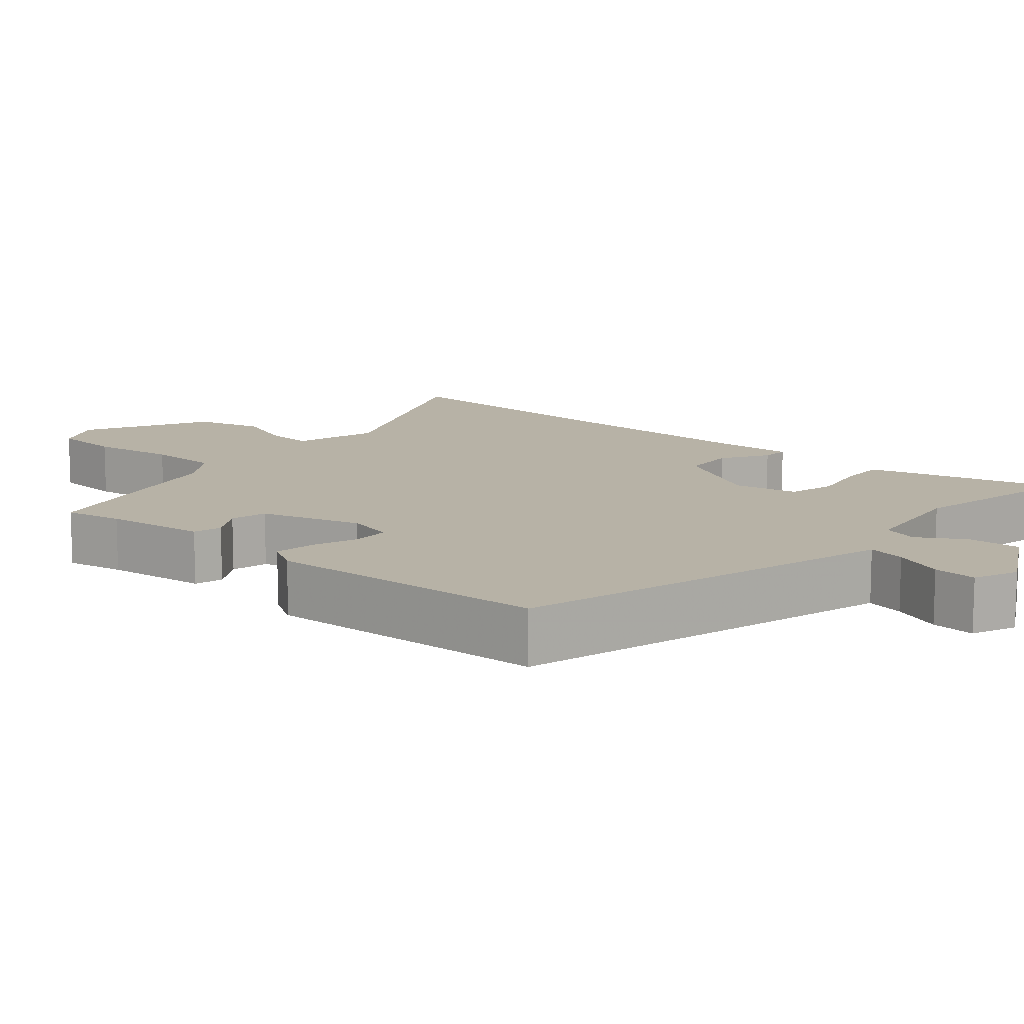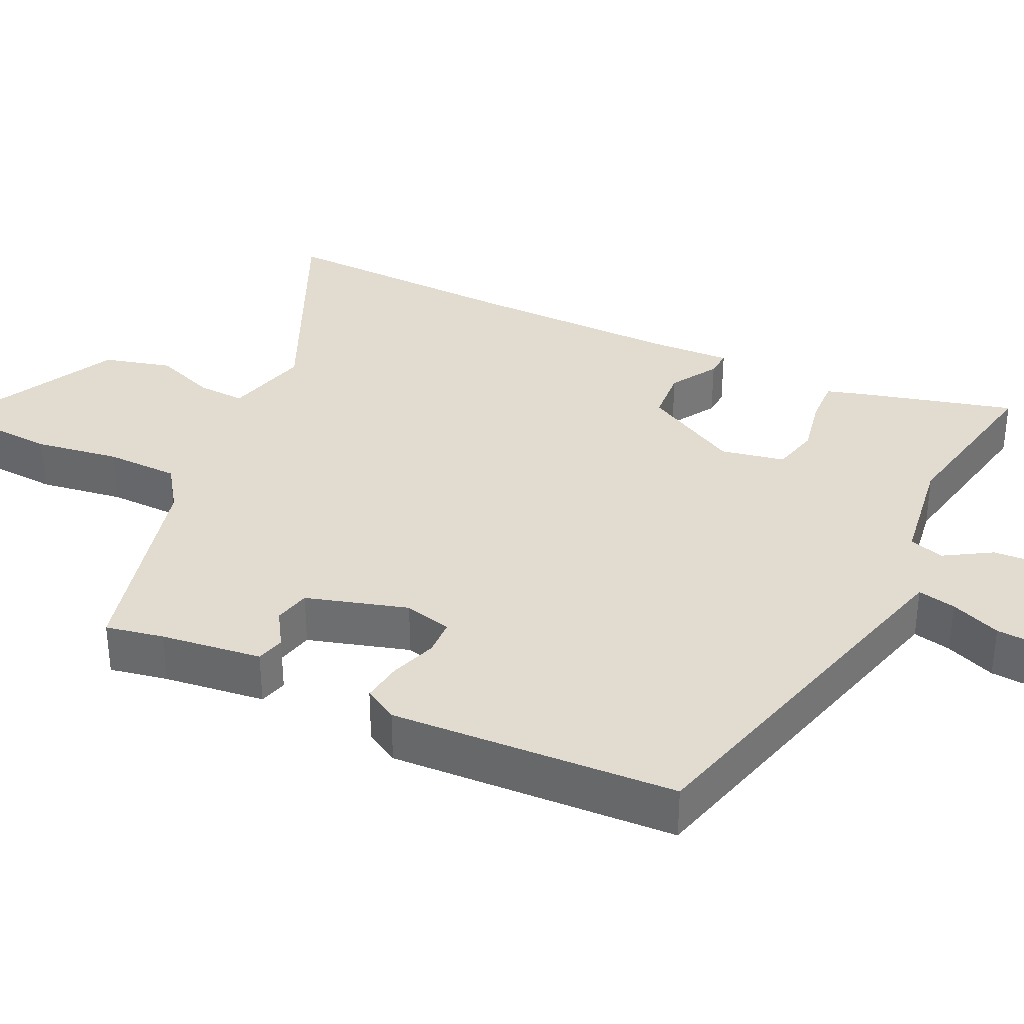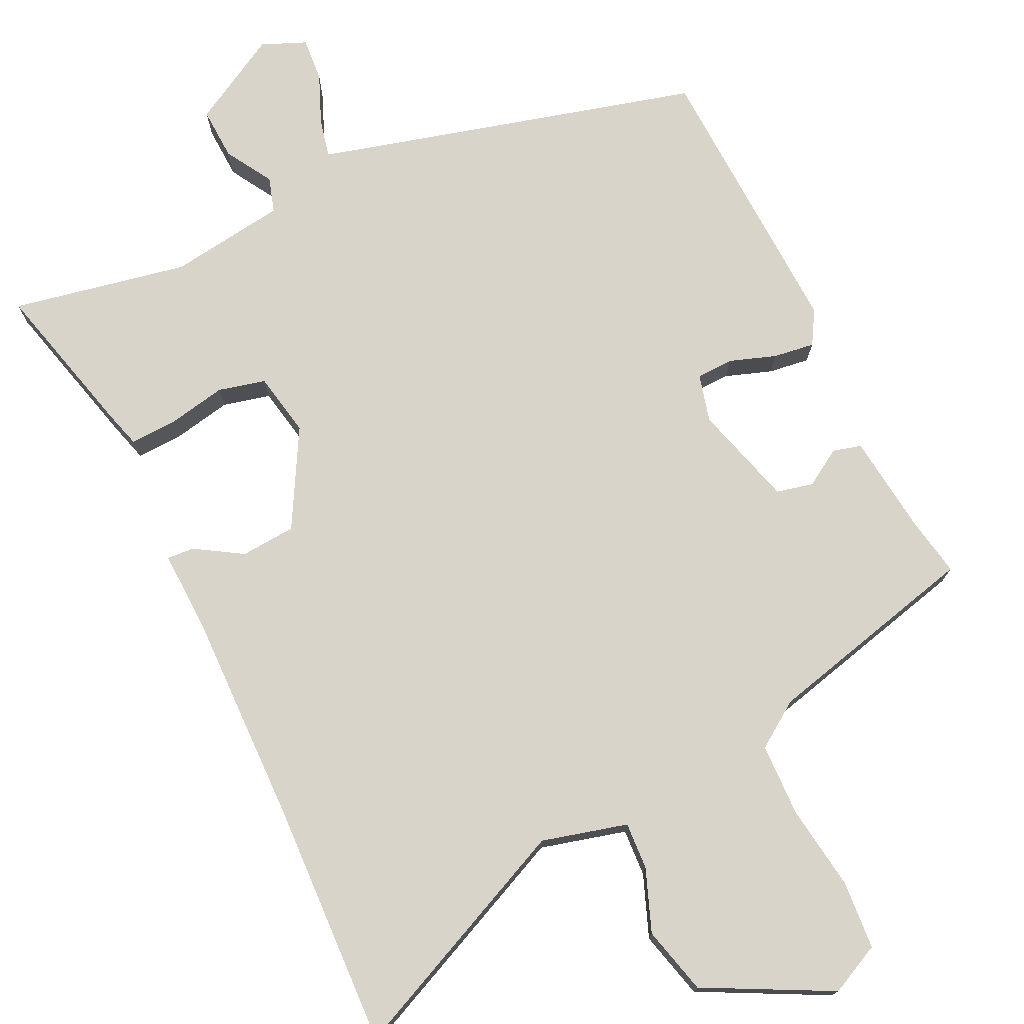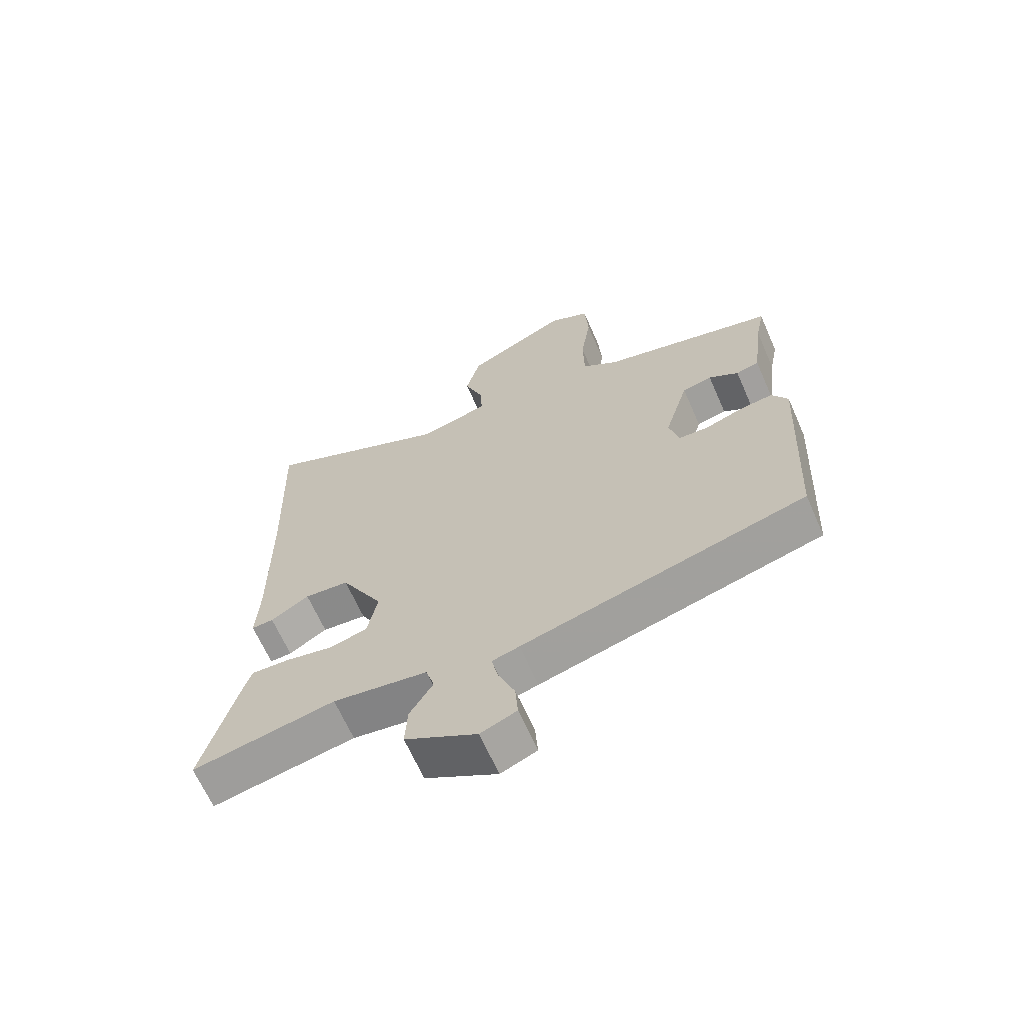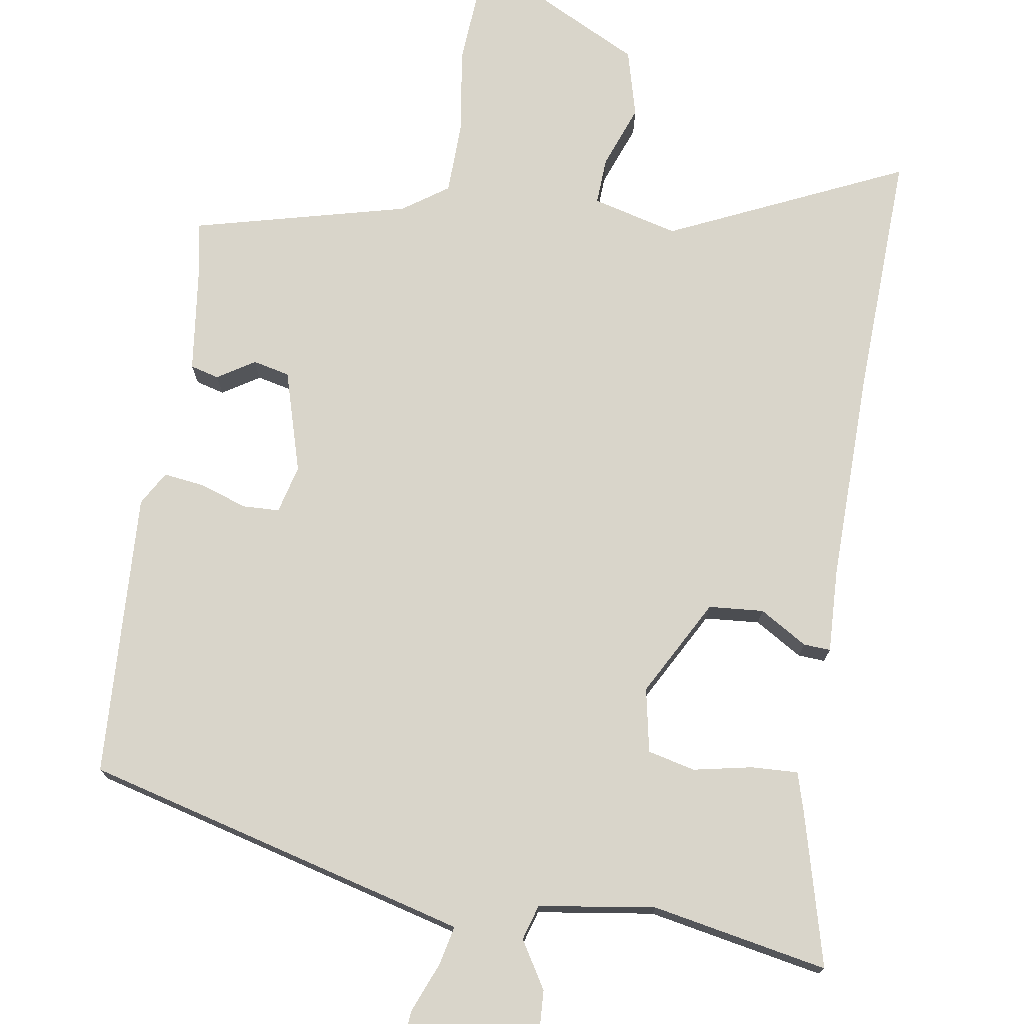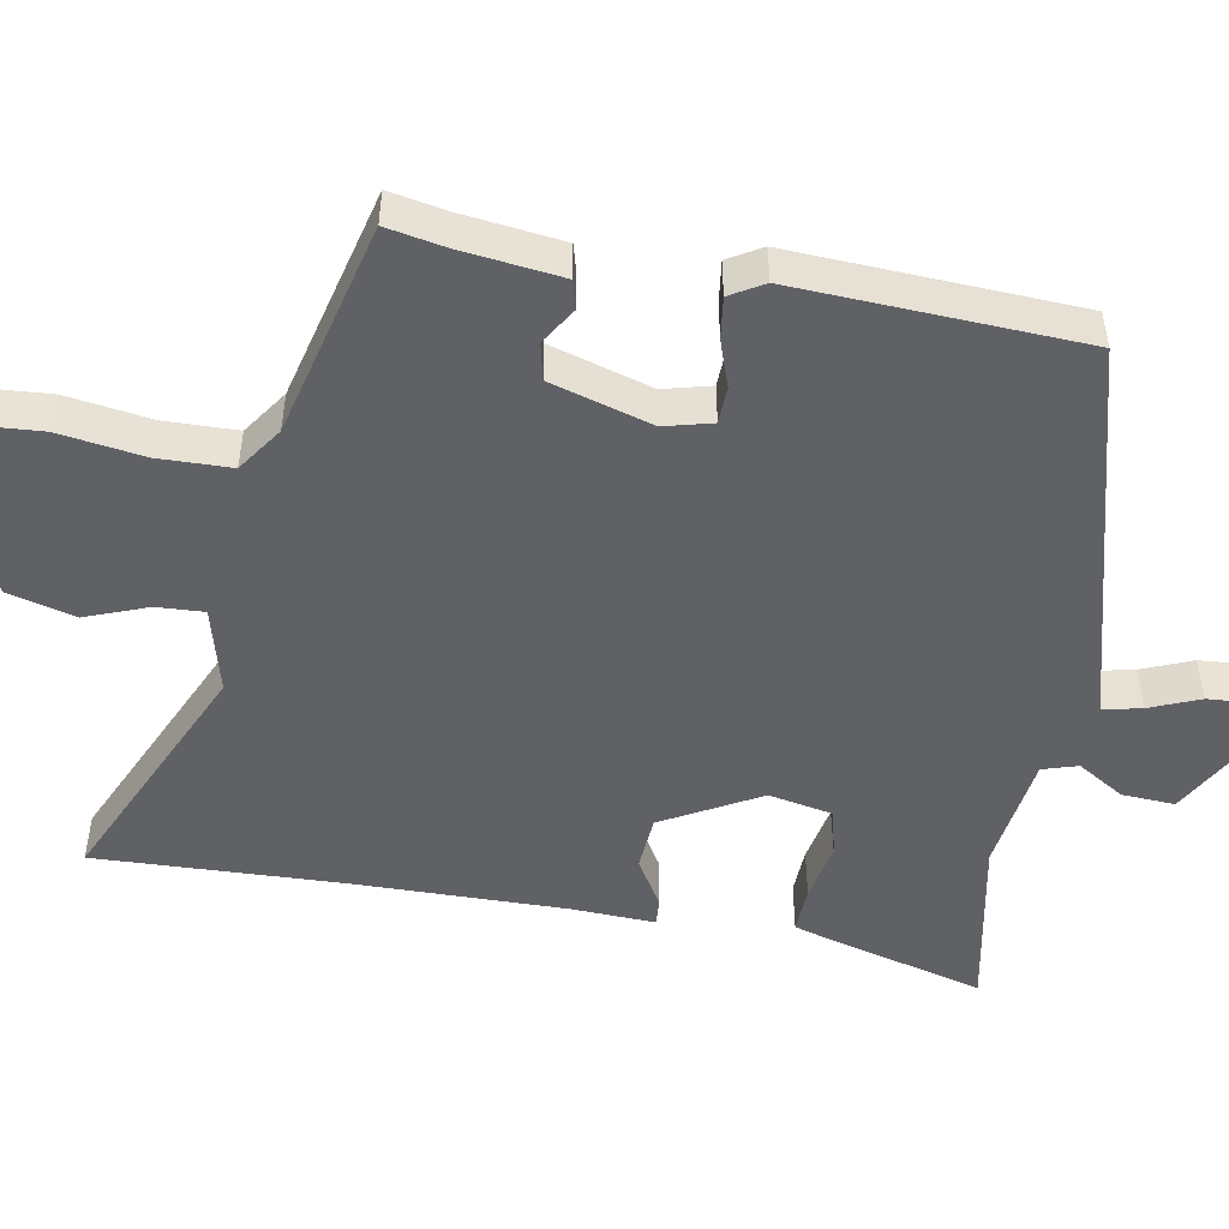
<metadata>
{"format":"obj","ext":"obj","renderer":"f3d","projection":"perspective","resolution":1024,"background":"white","views":[{"elev":12.5,"azim":131.3,"up":"+Y"},{"elev":34.5,"azim":115.5,"up":"+Y"},{"elev":75.0,"azim":-25.1,"up":"+Y"},{"elev":-65.9,"azim":23.8,"up":"+Z"},{"elev":74.4,"azim":-170.8,"up":"+Y"},{"elev":-49.8,"azim":80.1,"up":"+Y"}]}
</metadata>
<code>
v 0.463 0.07 -0.401
v -0.003 0.07 -0.522
v -0.048 0.07 -0.534
v -0.037 0.07 -0.585
v -0.01 0.07 -0.652
v -0.006 0.07 -0.71
v -0.065 0.07 -0.734
v -0.183 0.07 -0.667
v -0.179 0.07 -0.597
v -0.141 0.07 -0.535
v -0.155 0.07 -0.488
v -0.31 0.07 -0.465
v -0.544 0.07 -0.509
v -0.489 0.07 -0.303
v -0.474 0.07 -0.253
v -0.412 0.07 -0.256
v -0.334 0.07 -0.272
v -0.271 0.07 -0.257
v -0.254 0.07 -0.172
v -0.324 0.07 -0.043
v -0.397 0.07 -0.037
v -0.46 0.07 -0.075
v -0.496 0.07 -0.077
v -0.491 0.07 0.034
v -0.494 0.07 0.316
v -0.505 0.07 0.644
v -0.193 0.07 0.5
v -0.079 0.07 0.529
v -0.082 0.07 0.592
v -0.113 0.07 0.675
v -0.089 0.07 0.765
v 0.079 0.07 0.849
v 0.146 0.07 0.816
v 0.152 0.07 0.724
v 0.135 0.07 0.611
v 0.137 0.07 0.514
v 0.197 0.07 0.472
v 0.483 0.07 0.399
v 0.468 0.07 0.322
v 0.451 0.07 0.187
v 0.413 0.07 0.177
v 0.364 0.07 0.208
v 0.315 0.07 0.197
v 0.275 0.07 0.062
v 0.291 0.07 -0.002
v 0.34 0.07 -0.004
v 0.402 0.07 0.017
v 0.457 0.07 0.024
v 0.483 0.07 -0.021
v 0.463 0 -0.401
v -0.003 0 -0.522
v -0.048 0 -0.534
v -0.037 0 -0.585
v -0.01 0 -0.652
v -0.006 0 -0.71
v -0.065 0 -0.734
v -0.183 0 -0.667
v -0.179 0 -0.597
v -0.141 0 -0.535
v -0.155 0 -0.488
v -0.31 0 -0.465
v -0.544 0 -0.509
v -0.489 0 -0.303
v -0.474 0 -0.253
v -0.412 0 -0.256
v -0.334 0 -0.272
v -0.271 0 -0.257
v -0.254 0 -0.172
v -0.324 0 -0.043
v -0.397 0 -0.037
v -0.46 0 -0.075
v -0.496 0 -0.077
v -0.491 0 0.034
v -0.494 0 0.316
v -0.505 0 0.644
v -0.193 0 0.5
v -0.079 0 0.529
v -0.082 0 0.592
v -0.113 0 0.675
v -0.089 0 0.765
v 0.079 0 0.849
v 0.146 0 0.816
v 0.152 0 0.724
v 0.135 0 0.611
v 0.137 0 0.514
v 0.197 0 0.472
v 0.483 0 0.399
v 0.468 0 0.322
v 0.451 0 0.187
v 0.413 0 0.177
v 0.364 0 0.208
v 0.315 0 0.197
v 0.275 0 0.062
v 0.291 0 -0.002
v 0.34 0 -0.004
v 0.402 0 0.017
v 0.457 0 0.024
v 0.483 0 -0.021
f 49 1 2
f 48 49 2
f 47 48 2
f 46 47 2
f 45 46 2 3
f 44 45 3
f 43 44 3
f 39 40 41 42
f 39 42 43
f 38 39 43
f 37 38 43
f 36 37 43 3
f 33 34 35
f 32 33 35
f 31 32 35
f 30 31 35
f 29 30 35
f 28 29 35 36
f 27 28 36 3
f 25 26 27 3
f 21 22 23 24
f 20 21 24 25
f 19 20 25 3
f 15 16 17
f 14 15 17
f 13 14 17
f 12 13 17
f 11 12 17 18
f 8 9 10
f 7 8 10
f 6 7 10
f 5 6 10
f 4 5 10
f 4 10 11
f 11 18 19
f 4 11 19
f 3 4 19
f 51 50 98
f 51 98 97
f 51 97 96
f 51 96 95
f 52 51 95 94
f 52 94 93
f 52 93 92
f 91 90 89 88
f 92 91 88
f 92 88 87
f 92 87 86
f 52 92 86 85
f 84 83 82
f 84 82 81
f 84 81 80
f 84 80 79
f 84 79 78
f 85 84 78 77
f 52 85 77 76
f 52 76 75 74
f 73 72 71 70
f 74 73 70 69
f 52 74 69 68
f 66 65 64
f 66 64 63
f 66 63 62
f 66 62 61
f 67 66 61 60
f 59 58 57
f 59 57 56
f 59 56 55
f 59 55 54
f 59 54 53
f 60 59 53
f 68 67 60
f 68 60 53
f 68 53 52
f 1 50 51 2
f 2 51 52 3
f 3 52 53 4
f 4 53 54 5
f 5 54 55 6
f 6 55 56 7
f 7 56 57 8
f 8 57 58 9
f 9 58 59 10
f 10 59 60 11
f 11 60 61 12
f 12 61 62 13
f 13 62 63 14
f 14 63 64 15
f 15 64 65 16
f 16 65 66 17
f 17 66 67 18
f 18 67 68 19
f 19 68 69 20
f 20 69 70 21
f 21 70 71 22
f 22 71 72 23
f 23 72 73 24
f 24 73 74 25
f 25 74 75 26
f 26 75 76 27
f 27 76 77 28
f 28 77 78 29
f 29 78 79 30
f 30 79 80 31
f 31 80 81 32
f 32 81 82 33
f 33 82 83 34
f 34 83 84 35
f 35 84 85 36
f 36 85 86 37
f 37 86 87 38
f 38 87 88 39
f 39 88 89 40
f 40 89 90 41
f 41 90 91 42
f 42 91 92 43
f 43 92 93 44
f 44 93 94 45
f 45 94 95 46
f 46 95 96 47
f 47 96 97 48
f 48 97 98 49
f 49 98 50 1

</code>
